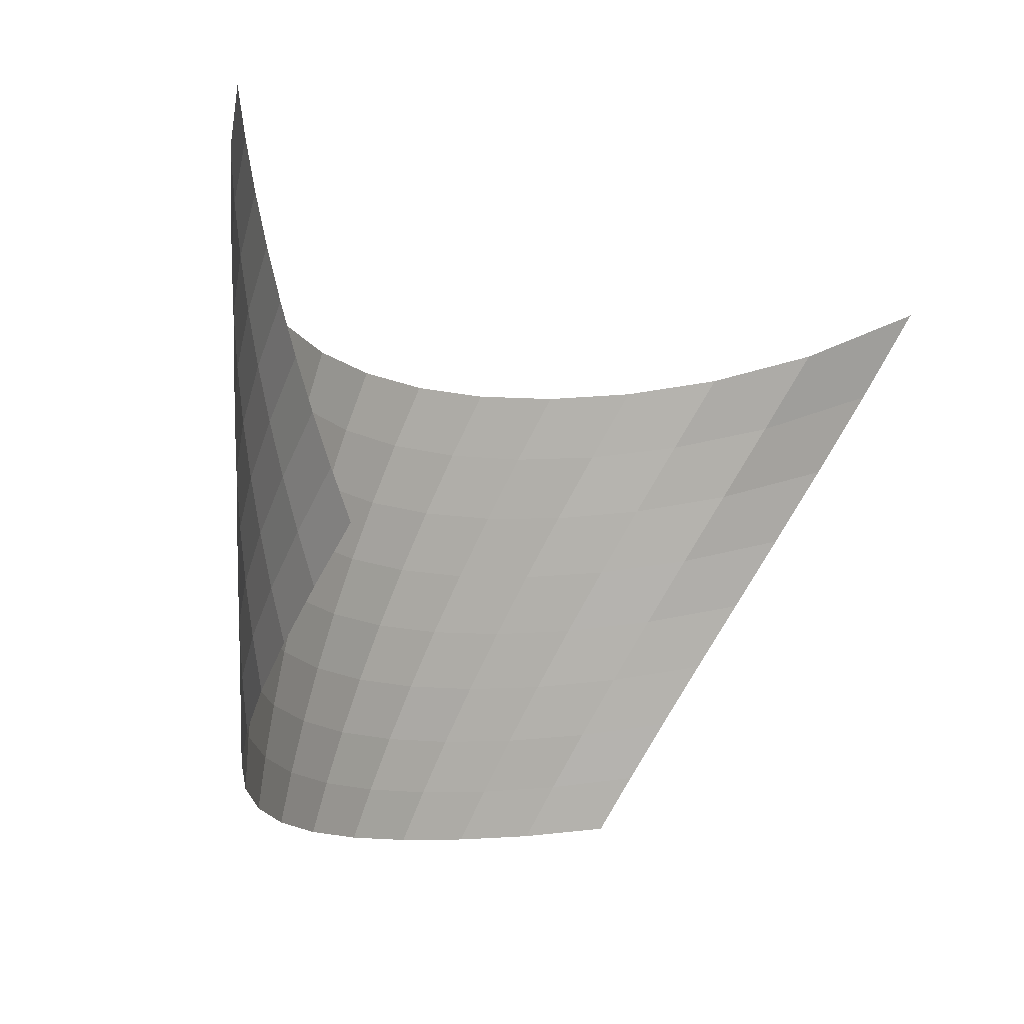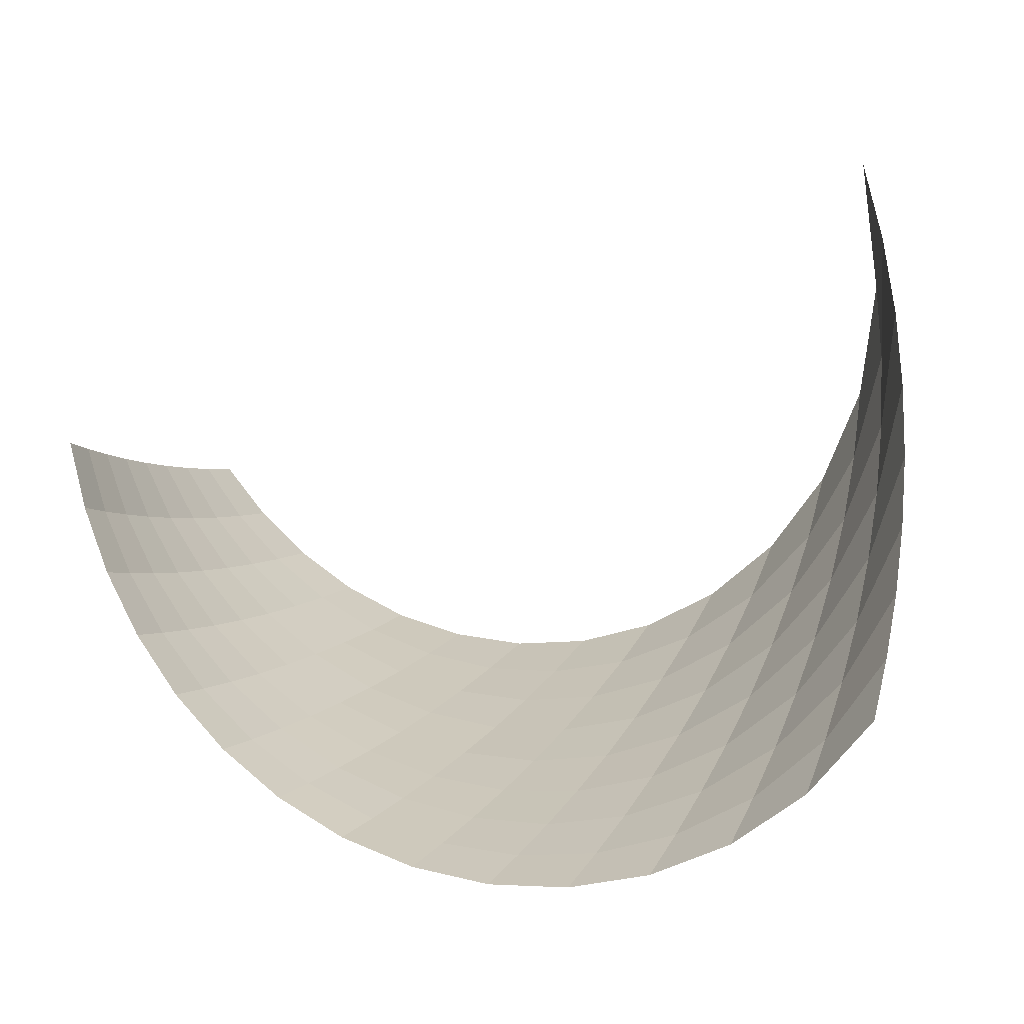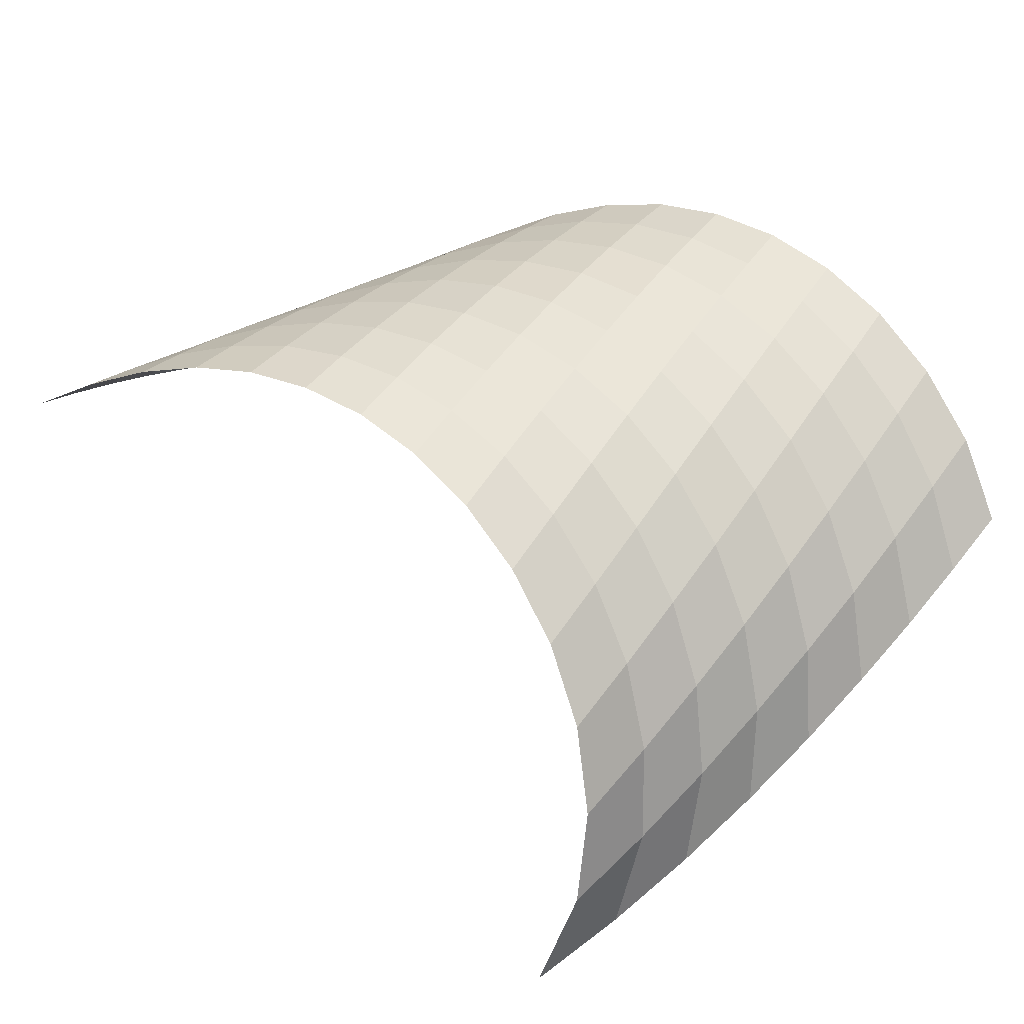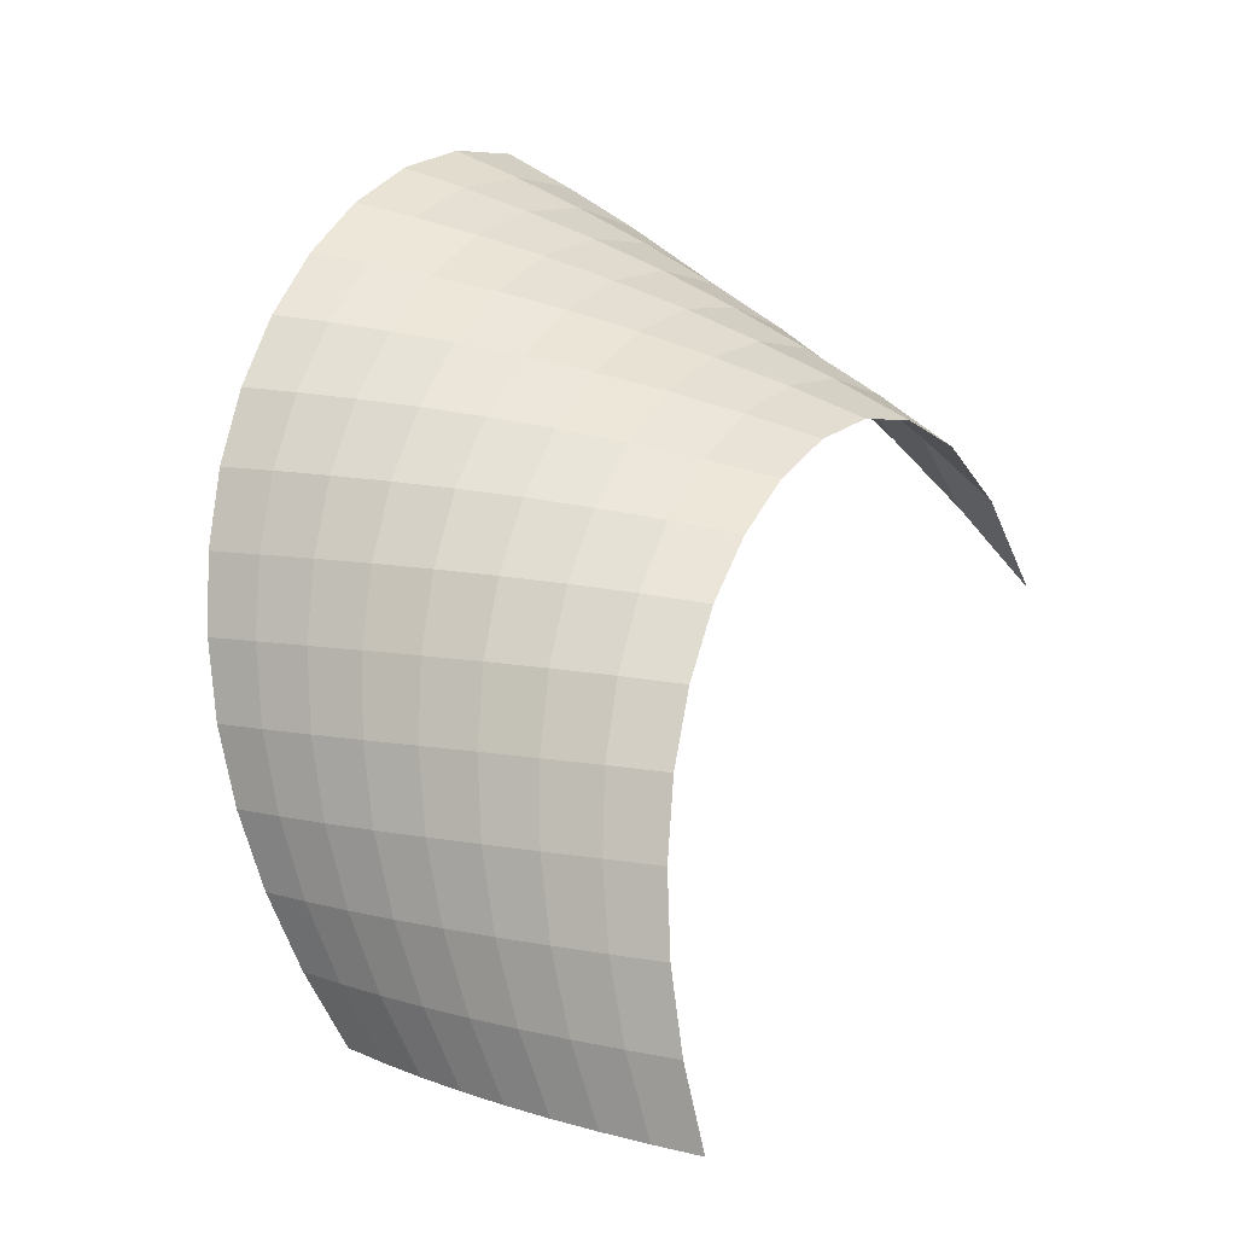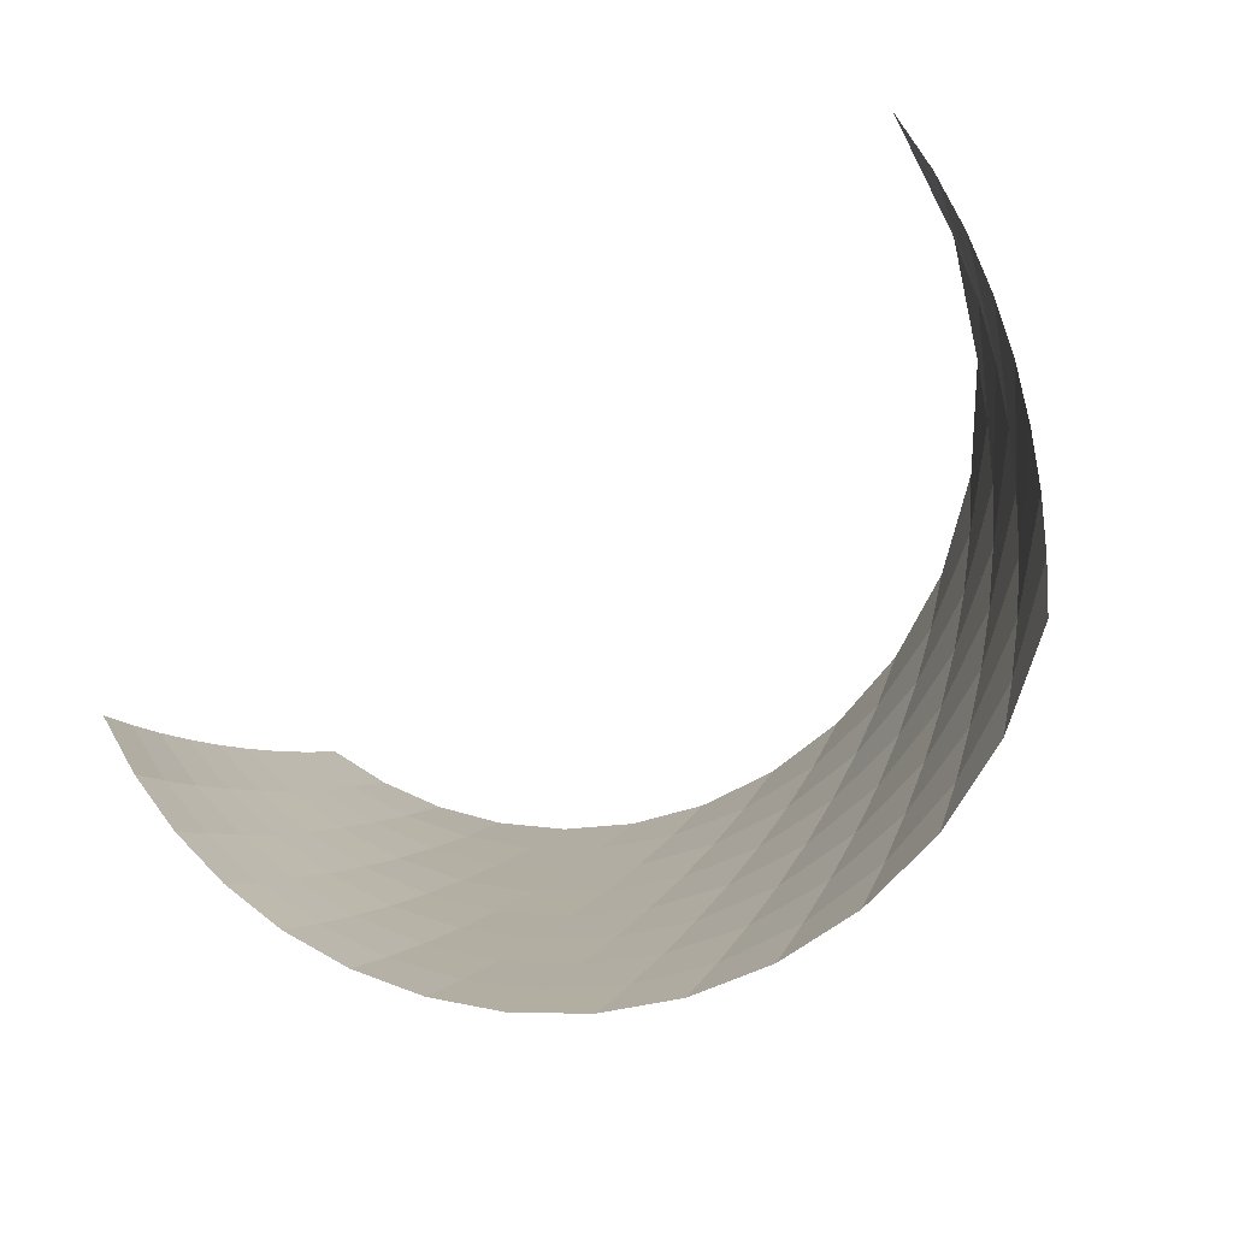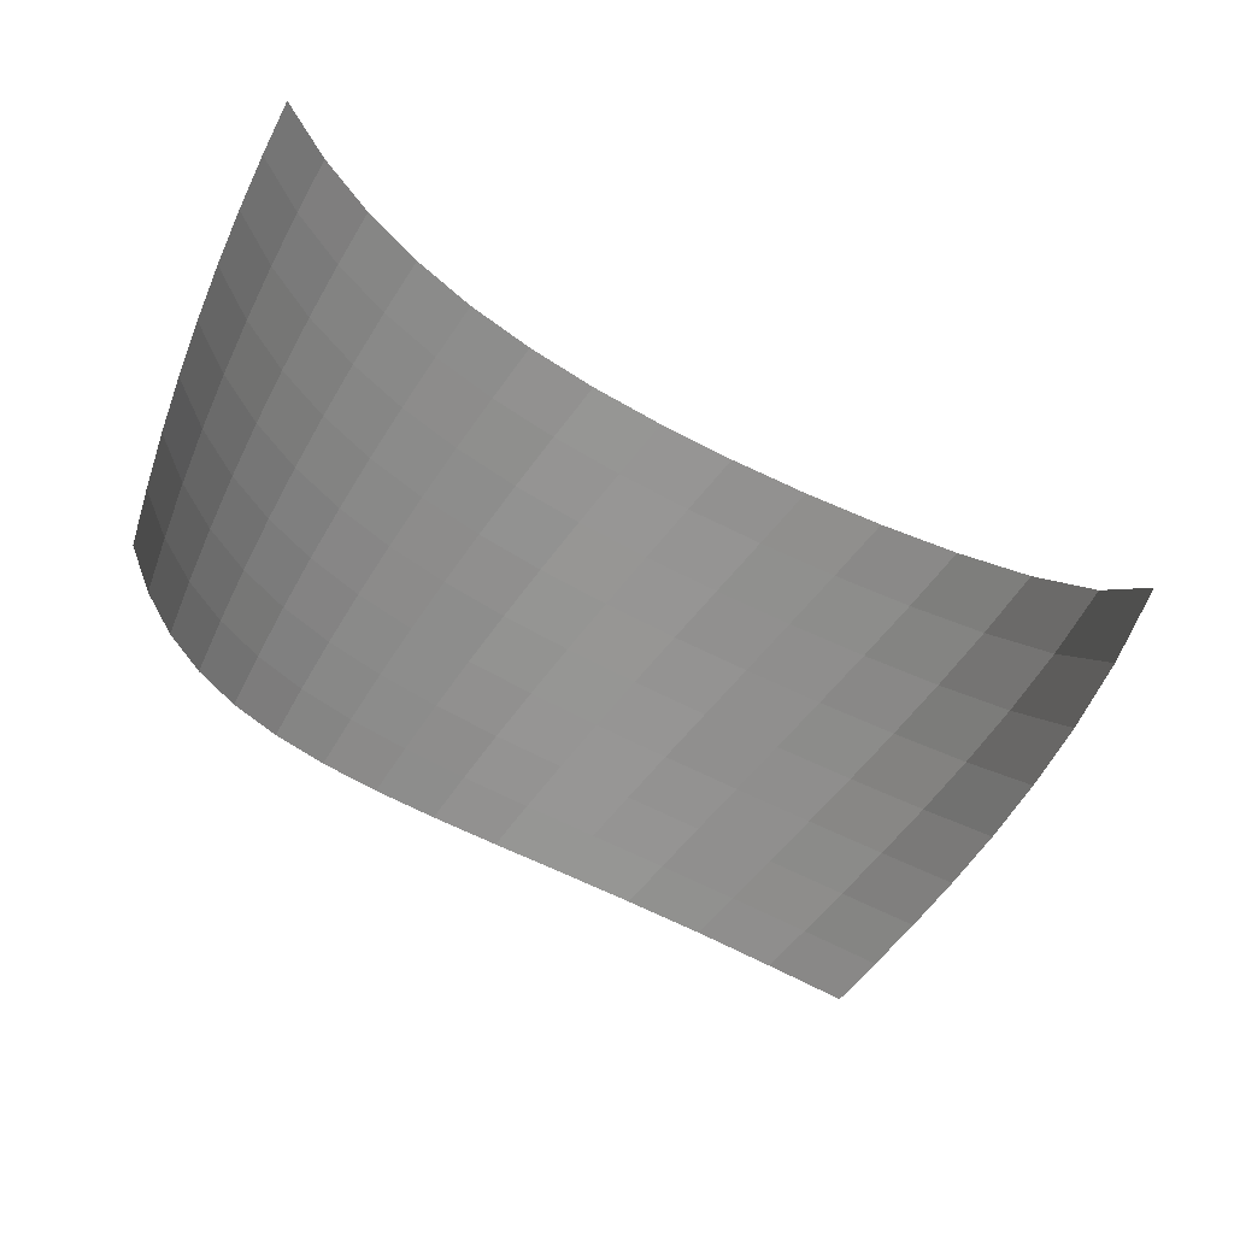
<metadata>
{"format":"obj","ext":"obj","renderer":"f3d","projection":"perspective","resolution":1024,"background":"white","views":[{"elev":10.0,"azim":-52.5,"up":"+Z"},{"elev":-68.0,"azim":14.3,"up":"+Z"},{"elev":55.0,"azim":63.7,"up":"+Y"},{"elev":54.6,"azim":-47.0,"up":"+Y"},{"elev":-79.0,"azim":33.2,"up":"+Z"},{"elev":-67.9,"azim":-8.5,"up":"+Y"}]}
</metadata>
<code>
o cy_20x20
v -0.8581 4.924 0.8491
v -0.01205 4.997 0.5506
v -1.649 4.718 1.204
v -2.368 4.402 1.612
v -3.005 3.993 2.071
v -3.554 3.515 2.58
v -4.012 2.983 3.135
v -4.377 2.415 3.737
v -4.653 1.827 4.382
v -4.845 1.231 5.069
v -4.959 0.6401 5.797
v 3.446 3.62 0.07234
v 3.724 3.333 0.7653
v 2.628 4.252 0.05062
v 2.936 4.045 0.6934
v 1.759 4.679 0.1412
v 2.079 4.546 0.7421
v 0.8679 4.922 0.3112
v 1.193 4.854 0.8867
v 0.3094 4.988 1.108
v -0.5464 4.968 1.395
v -1.353 4.812 1.742
v -2.093 4.539 2.144
v -2.756 4.169 2.599
v -3.336 3.723 3.103
v -3.826 3.218 3.655
v -4.225 2.671 4.253
v -4.536 2.099 4.895
v -4.764 1.514 5.579
v -4.912 0.9287 6.304
v 3.997 3.003 1.508
v 3.25 3.797 1.386
v 2.414 4.376 1.393
v 1.536 4.756 1.505
v 0.6507 4.955 1.702
v -0.2141 4.994 1.972
v -1.036 4.889 2.306
v -1.799 4.663 2.698
v -2.489 4.334 3.144
v -3.099 3.923 3.64
v -3.621 3.446 4.186
v -4.055 2.922 4.778
v -4.402 2.367 5.414
v -4.665 1.794 6.093
v -4.848 1.216 6.813
v 4.254 2.623 2.302
v 3.562 3.507 2.125
v 2.756 4.169 2.086
v 1.892 4.625 2.162
v 1.009 4.895 2.331
v 0.1359 4.997 2.578
v -0.7016 4.948 2.895
v -1.486 4.772 3.272
v -2.202 4.486 3.707
v -2.842 4.113 4.193
v -3.397 3.667 4.73
v -3.866 3.167 5.314
v -4.249 2.631 5.943
v -4.548 2.071 6.614
v -4.767 1.501 7.327
v 4.49 2.198 3.144
v 3.864 3.17 2.908
v 3.1 3.922 2.818
v 2.256 4.46 2.854
v 1.379 4.805 2.991
v 0.5013 4.974 3.212
v -0.3497 4.985 3.508
v -1.155 4.864 3.867
v -1.896 4.624 4.287
v -2.567 4.29 4.76
v -3.155 3.877 5.286
v -3.659 3.404 5.859
v -4.078 2.889 6.479
v -4.413 2.345 7.142
v -4.668 1.784 7.847
v 4.691 1.722 4.04
v 4.148 2.788 3.733
v 3.436 3.63 3.591
v 2.622 4.256 3.581
v 1.757 4.68 3.681
v 0.879 4.92 3.873
v 0.01692 4.997 4.144
v -0.8073 4.934 4.482
v -1.573 4.743 4.884
v -2.273 4.452 5.342
v -2.895 4.075 5.853
v -3.433 3.632 6.415
v -3.889 3.139 7.023
v -4.261 2.612 7.676
v -4.552 2.063 8.37
v 4.407 2.357 4.604
v 4.853 1.198 4.99
v 3.759 3.294 4.399
v 2.984 4.009 4.341
v 2.139 4.517 4.4
v 1.265 4.835 4.559
v 0.3957 4.982 4.8
v -0.4443 4.979 5.115
v -1.234 4.843 5.496
v -1.962 4.597 5.936
v -2.616 4.26 6.431
v -3.19 3.848 6.978
v -3.682 3.38 7.573
v -4.09 2.871 8.213
v -4.418 2.335 8.896
v 4.633 1.88 5.519
v 4.96 0.6244 6.001
v 4.063 2.91 5.247
v 3.338 3.721 5.131
v 2.52 4.316 5.146
v 1.656 4.716 5.267
v 0.7838 4.938 5.477
v -0.06897 4.997 5.766
v -0.8809 4.92 6.123
v -1.635 4.723 6.542
v -2.322 4.428 7.018
v -2.93 4.049 7.549
v -3.457 3.609 8.128
v -3.903 3.121 8.754
v -4.268 2.6 9.424
v 4.812 1.35 6.49
v 5 0.001099 7.084
v 4.34 2.48 6.133
v 3.676 3.385 5.957
v 2.895 4.075 5.92
v 2.049 4.56 5.999
v 1.179 4.857 6.175
v 0.3162 4.987 6.434
v -0.5148 4.972 6.764
v -1.294 4.827 7.161
v -2.011 4.577 7.615
v -2.653 4.236 8.127
v -3.216 3.825 8.689
v -3.699 3.36 9.299
v -4.101 2.856 9.953
f 12 14 15 13
f 14 16 17 15
f 16 18 19 17
f 18 2 20 19
f 2 1 21 20
f 1 3 22 21
f 3 4 23 22
f 4 5 24 23
f 5 6 25 24
f 6 7 26 25
f 7 8 27 26
f 8 9 28 27
f 9 10 29 28
f 10 11 30 29
f 13 15 32 31
f 15 17 33 32
f 17 19 34 33
f 19 20 35 34
f 20 21 36 35
f 21 22 37 36
f 22 23 38 37
f 23 24 39 38
f 24 25 40 39
f 25 26 41 40
f 26 27 42 41
f 27 28 43 42
f 28 29 44 43
f 29 30 45 44
f 31 32 47 46
f 32 33 48 47
f 33 34 49 48
f 34 35 50 49
f 35 36 51 50
f 36 37 52 51
f 37 38 53 52
f 38 39 54 53
f 39 40 55 54
f 40 41 56 55
f 41 42 57 56
f 42 43 58 57
f 43 44 59 58
f 44 45 60 59
f 46 47 62 61
f 47 48 63 62
f 48 49 64 63
f 49 50 65 64
f 50 51 66 65
f 51 52 67 66
f 52 53 68 67
f 53 54 69 68
f 54 55 70 69
f 55 56 71 70
f 56 57 72 71
f 57 58 73 72
f 58 59 74 73
f 59 60 75 74
f 61 62 77 76
f 62 63 78 77
f 63 64 79 78
f 64 65 80 79
f 65 66 81 80
f 66 67 82 81
f 67 68 83 82
f 68 69 84 83
f 69 70 85 84
f 70 71 86 85
f 71 72 87 86
f 72 73 88 87
f 73 74 89 88
f 74 75 90 89
f 76 77 91 92
f 77 78 93 91
f 78 79 94 93
f 79 80 95 94
f 80 81 96 95
f 81 82 97 96
f 82 83 98 97
f 83 84 99 98
f 84 85 100 99
f 85 86 101 100
f 86 87 102 101
f 87 88 103 102
f 88 89 104 103
f 89 90 105 104
f 92 91 106 107
f 91 93 108 106
f 93 94 109 108
f 94 95 110 109
f 95 96 111 110
f 96 97 112 111
f 97 98 113 112
f 98 99 114 113
f 99 100 115 114
f 100 101 116 115
f 101 102 117 116
f 102 103 118 117
f 103 104 119 118
f 104 105 120 119
f 107 106 121 122
f 106 108 123 121
f 108 109 124 123
f 109 110 125 124
f 110 111 126 125
f 111 112 127 126
f 112 113 128 127
f 113 114 129 128
f 114 115 130 129
f 115 116 131 130
f 116 117 132 131
f 117 118 133 132
f 118 119 134 133
f 119 120 135 134

</code>
